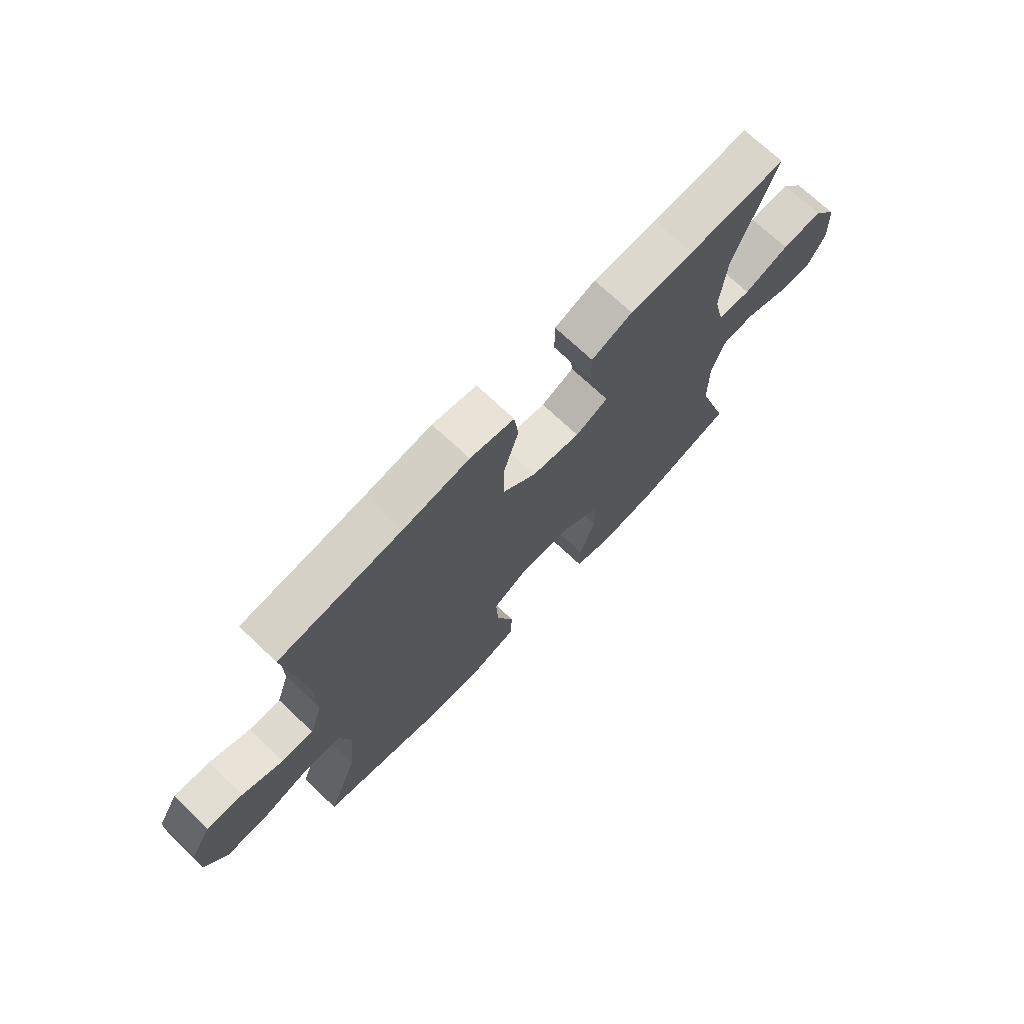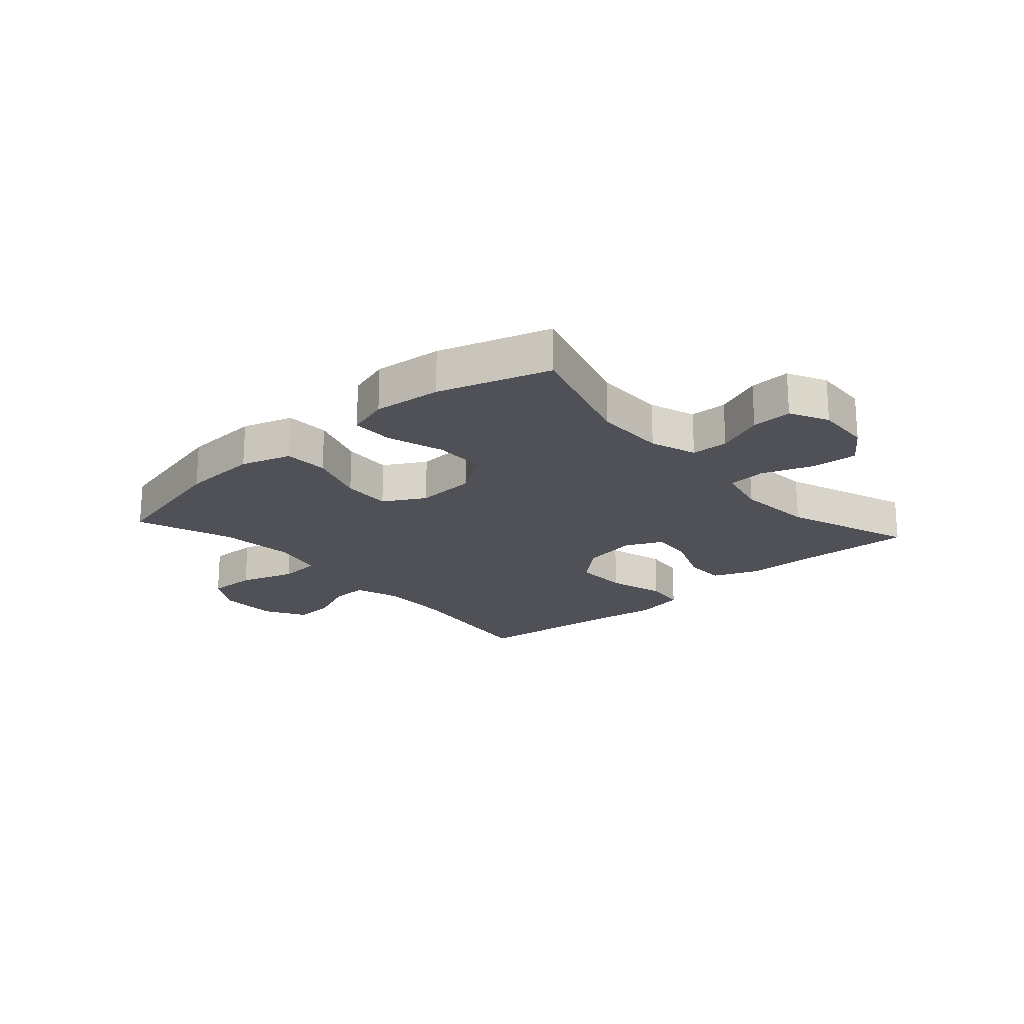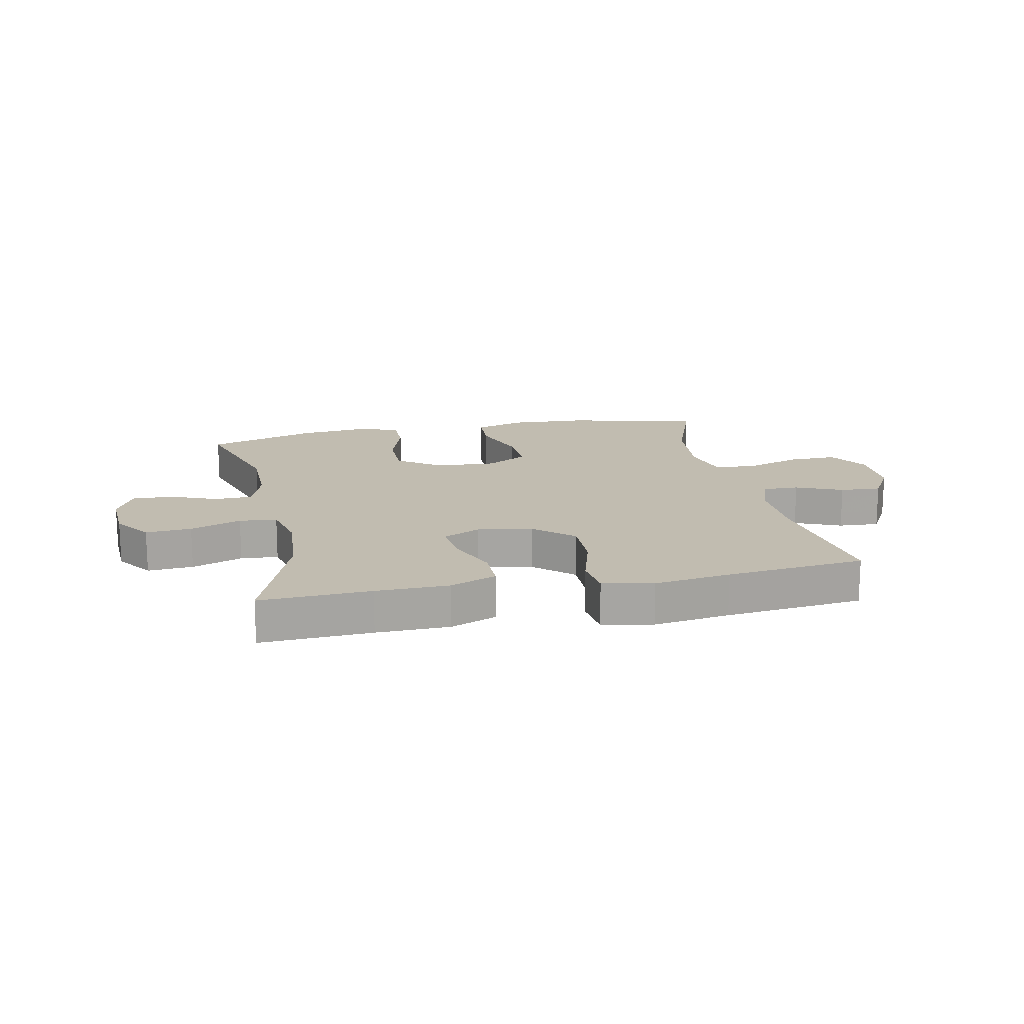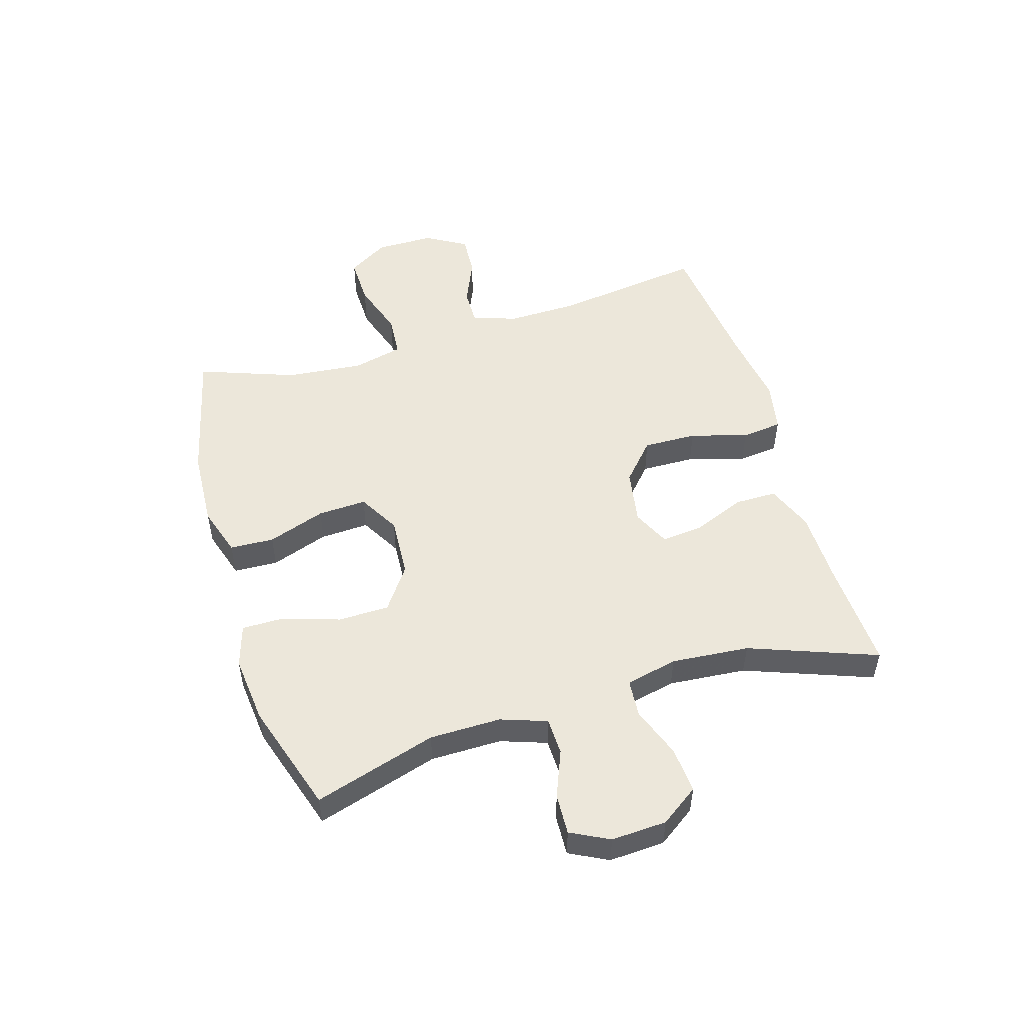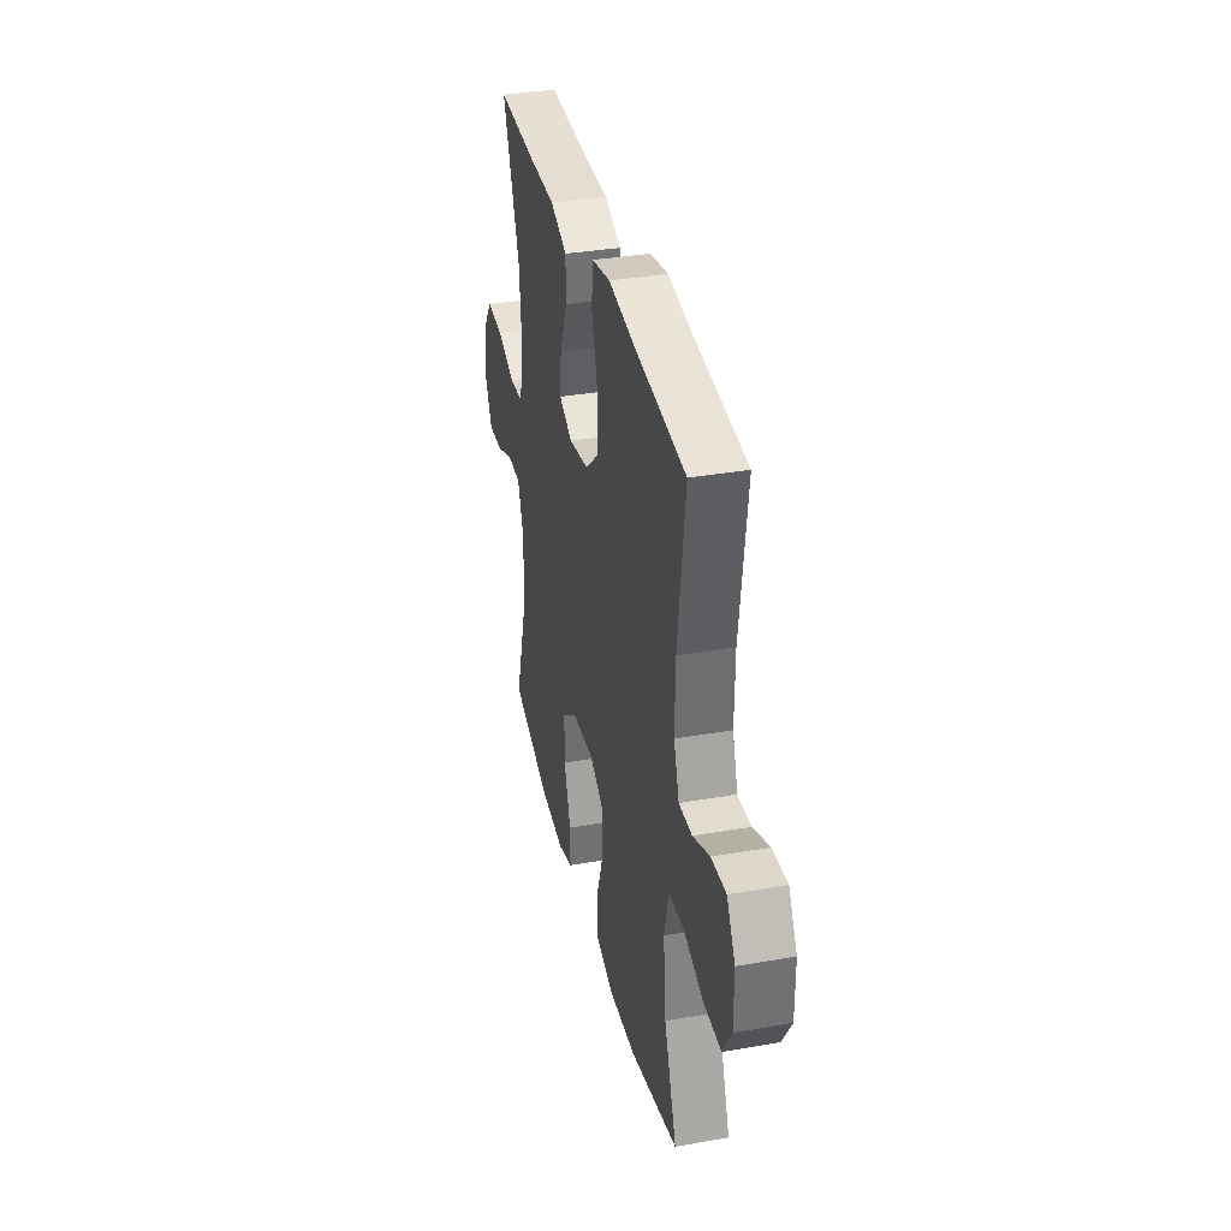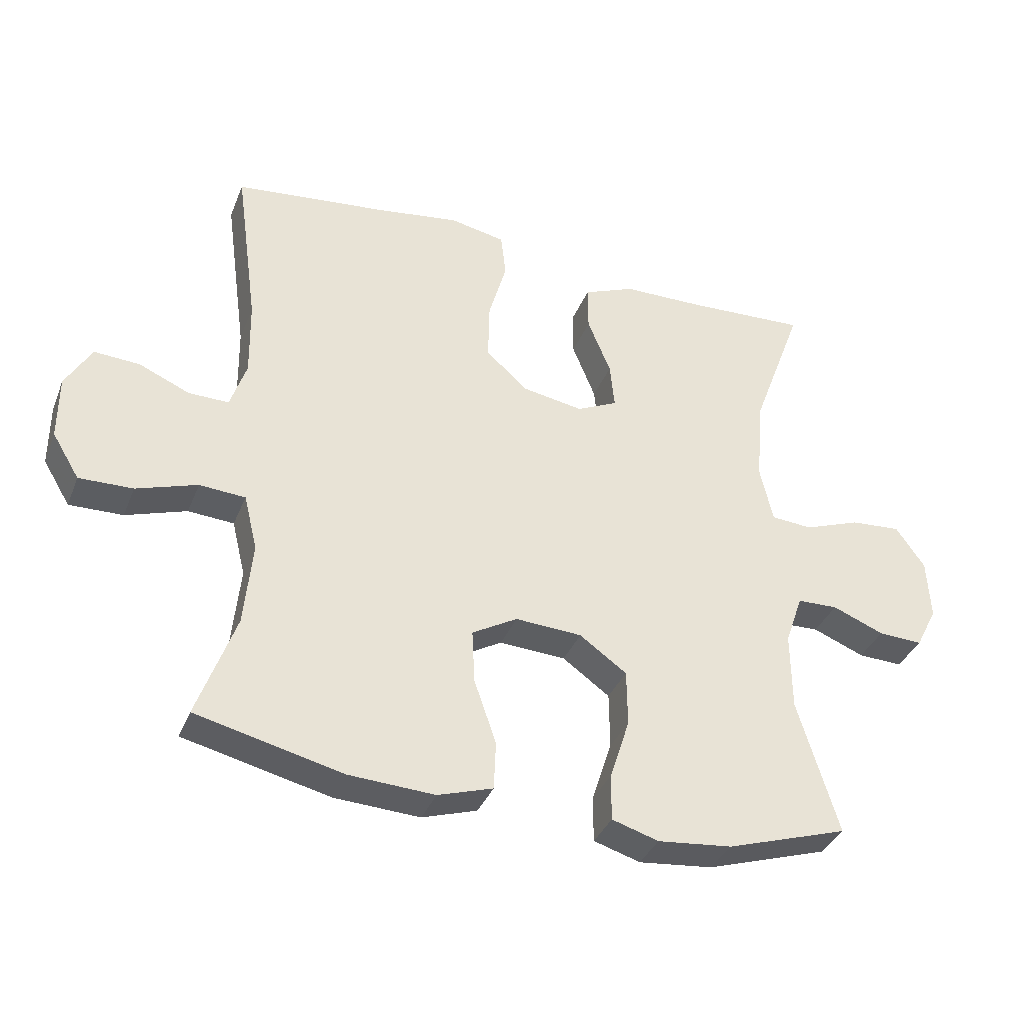
<metadata>
{"format":"obj","ext":"obj","renderer":"f3d","projection":"perspective","resolution":1024,"background":"white","views":[{"elev":71.7,"azim":133.4,"up":"+Z"},{"elev":-20.5,"azim":-138.4,"up":"+Y"},{"elev":16.4,"azim":-11.7,"up":"+Y"},{"elev":51.5,"azim":-106.7,"up":"+Y"},{"elev":35.0,"azim":76.9,"up":"+Z"},{"elev":-36.1,"azim":159.8,"up":"+Z"}]}
</metadata>
<code>
v -0.5 0.07 0.5
v -0.312 0.07 0.491
v -0.188 0.07 0.489
v -0.109 0.07 0.457
v -0.109 0.07 0.386
v -0.145 0.07 0.298
v -0.152 0.07 0.227
v -0.089 0.07 0.197
v 0.005 0.07 0.213
v 0.07 0.07 0.271
v 0.068 0.07 0.362
v 0.04 0.07 0.459
v 0.048 0.07 0.528
v 0.134 0.07 0.545
v 0.264 0.07 0.526
v 0.5 0.07 0.5
v 0.465 0.07 0.244
v 0.463 0.07 0.125
v 0.488 0.07 0.05
v 0.55 0.07 0.051
v 0.629 0.07 0.085
v 0.699 0.07 0.089
v 0.739 0.07 0.02
v 0.739 0.07 -0.079
v 0.697 0.07 -0.148
v 0.614 0.07 -0.146
v 0.52 0.07 -0.115
v 0.449 0.07 -0.12
v 0.428 0.07 -0.206
v 0.441 0.07 -0.337
v 0.5 0.07 -0.5
v 0.273 0.07 -0.554
v 0.141 0.07 -0.561
v 0.056 0.07 -0.534
v 0.053 0.07 -0.459
v 0.087 0.07 -0.361
v 0.091 0.07 -0.278
v 0.021 0.07 -0.238
v -0.082 0.07 -0.244
v -0.155 0.07 -0.296
v -0.156 0.07 -0.383
v -0.125 0.07 -0.479
v -0.125 0.07 -0.55
v -0.197 0.07 -0.572
v -0.312 0.07 -0.56
v -0.5 0.07 -0.5
v -0.437 0.07 -0.292
v -0.436 0.07 -0.171
v -0.463 0.07 -0.093
v -0.526 0.07 -0.091
v -0.606 0.07 -0.123
v -0.675 0.07 -0.126
v -0.708 0.07 -0.061
v -0.703 0.07 0.033
v -0.658 0.07 0.097
v -0.58 0.07 0.091
v -0.493 0.07 0.059
v -0.429 0.07 0.064
v -0.409 0.07 0.152
v -0.42 0.07 0.284
v -0.5 0 0.5
v -0.312 0 0.491
v -0.188 0 0.489
v -0.109 0 0.457
v -0.109 0 0.386
v -0.145 0 0.298
v -0.152 0 0.227
v -0.089 0 0.197
v 0.005 0 0.213
v 0.07 0 0.271
v 0.068 0 0.362
v 0.04 0 0.459
v 0.048 0 0.528
v 0.134 0 0.545
v 0.264 0 0.526
v 0.5 0 0.5
v 0.465 0 0.244
v 0.463 0 0.125
v 0.488 0 0.05
v 0.55 0 0.051
v 0.629 0 0.085
v 0.699 0 0.089
v 0.739 0 0.02
v 0.739 0 -0.079
v 0.697 0 -0.148
v 0.614 0 -0.146
v 0.52 0 -0.115
v 0.449 0 -0.12
v 0.428 0 -0.206
v 0.441 0 -0.337
v 0.5 0 -0.5
v 0.273 0 -0.554
v 0.141 0 -0.561
v 0.056 0 -0.534
v 0.053 0 -0.459
v 0.087 0 -0.361
v 0.091 0 -0.278
v 0.021 0 -0.238
v -0.082 0 -0.244
v -0.155 0 -0.296
v -0.156 0 -0.383
v -0.125 0 -0.479
v -0.125 0 -0.55
v -0.197 0 -0.572
v -0.312 0 -0.56
v -0.5 0 -0.5
v -0.437 0 -0.292
v -0.436 0 -0.171
v -0.463 0 -0.093
v -0.526 0 -0.091
v -0.606 0 -0.123
v -0.675 0 -0.126
v -0.708 0 -0.061
v -0.703 0 0.033
v -0.658 0 0.097
v -0.58 0 0.091
v -0.493 0 0.059
v -0.429 0 0.064
v -0.409 0 0.152
v -0.42 0 0.284
f 54 55 56 57
f 54 57 58
f 53 54 58
f 50 51 52 53
f 49 50 53 58
f 48 49 58 59
f 44 45 46 47
f 44 47 48 59
f 41 42 43 44
f 40 41 44 59
f 33 34 35 36
f 33 36 37
f 30 31 32 33
f 29 30 33 37
f 28 29 37 38
f 24 25 26 27
f 24 27 28
f 23 24 28
f 20 21 22 23
f 19 20 23 28
f 18 19 28 38
f 15 16 17
f 11 12 13 14
f 10 11 14 15
f 3 4 5 6
f 2 3 6 7
f 60 1 2 7
f 39 40 59 60
f 39 60 7 8
f 38 39 8 9
f 18 38 9 10
f 10 15 17 18
f 117 116 115 114
f 118 117 114
f 118 114 113
f 113 112 111 110
f 118 113 110 109
f 119 118 109 108
f 107 106 105 104
f 119 108 107 104
f 104 103 102 101
f 119 104 101 100
f 96 95 94 93
f 97 96 93
f 93 92 91 90
f 97 93 90 89
f 98 97 89 88
f 87 86 85 84
f 88 87 84
f 88 84 83
f 83 82 81 80
f 88 83 80 79
f 98 88 79 78
f 77 76 75
f 74 73 72 71
f 75 74 71 70
f 66 65 64 63
f 67 66 63 62
f 67 62 61 120
f 120 119 100 99
f 68 67 120 99
f 69 68 99 98
f 70 69 98 78
f 78 77 75 70
f 1 61 62 2
f 2 62 63 3
f 3 63 64 4
f 4 64 65 5
f 5 65 66 6
f 6 66 67 7
f 7 67 68 8
f 8 68 69 9
f 9 69 70 10
f 10 70 71 11
f 11 71 72 12
f 12 72 73 13
f 13 73 74 14
f 14 74 75 15
f 15 75 76 16
f 16 76 77 17
f 17 77 78 18
f 18 78 79 19
f 19 79 80 20
f 20 80 81 21
f 21 81 82 22
f 22 82 83 23
f 23 83 84 24
f 24 84 85 25
f 25 85 86 26
f 26 86 87 27
f 27 87 88 28
f 28 88 89 29
f 29 89 90 30
f 30 90 91 31
f 31 91 92 32
f 32 92 93 33
f 33 93 94 34
f 34 94 95 35
f 35 95 96 36
f 36 96 97 37
f 37 97 98 38
f 38 98 99 39
f 39 99 100 40
f 40 100 101 41
f 41 101 102 42
f 42 102 103 43
f 43 103 104 44
f 44 104 105 45
f 45 105 106 46
f 46 106 107 47
f 47 107 108 48
f 48 108 109 49
f 49 109 110 50
f 50 110 111 51
f 51 111 112 52
f 52 112 113 53
f 53 113 114 54
f 54 114 115 55
f 55 115 116 56
f 56 116 117 57
f 57 117 118 58
f 58 118 119 59
f 59 119 120 60
f 60 120 61 1

</code>
